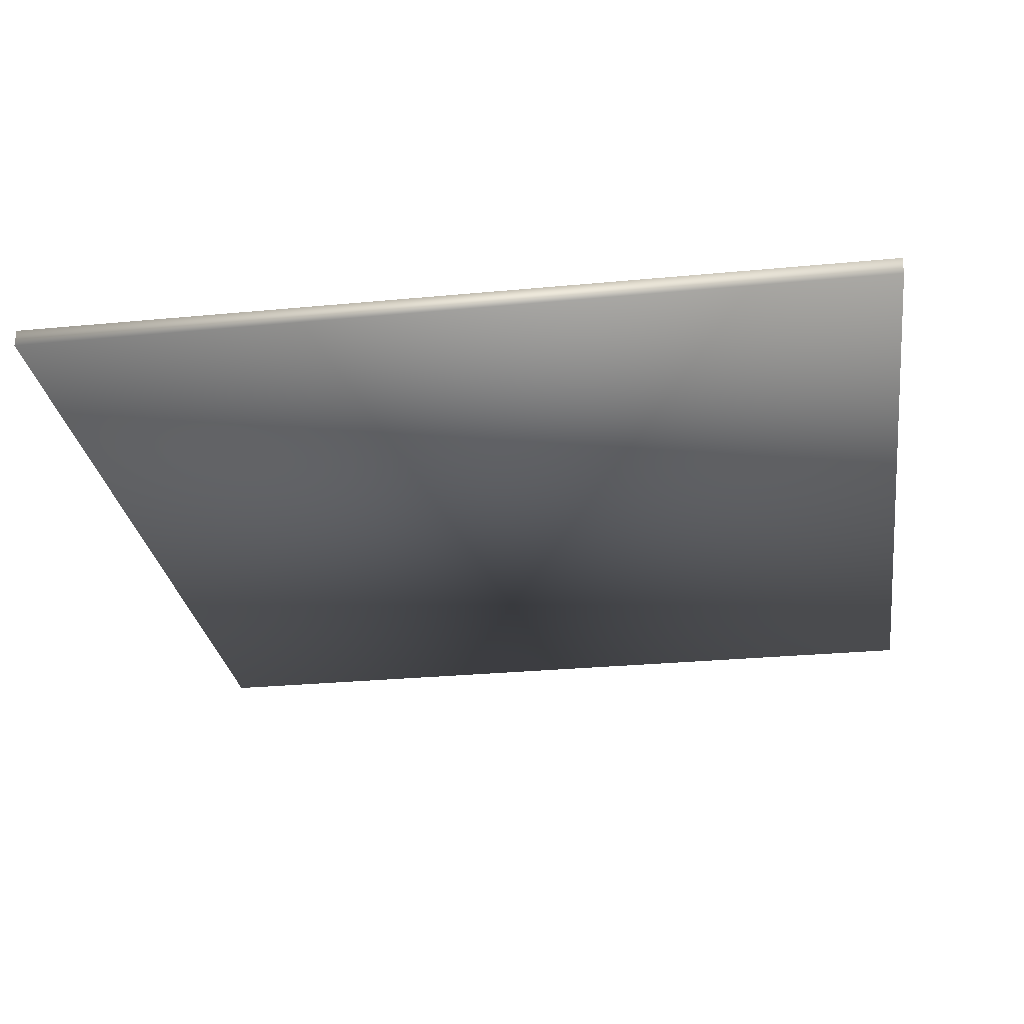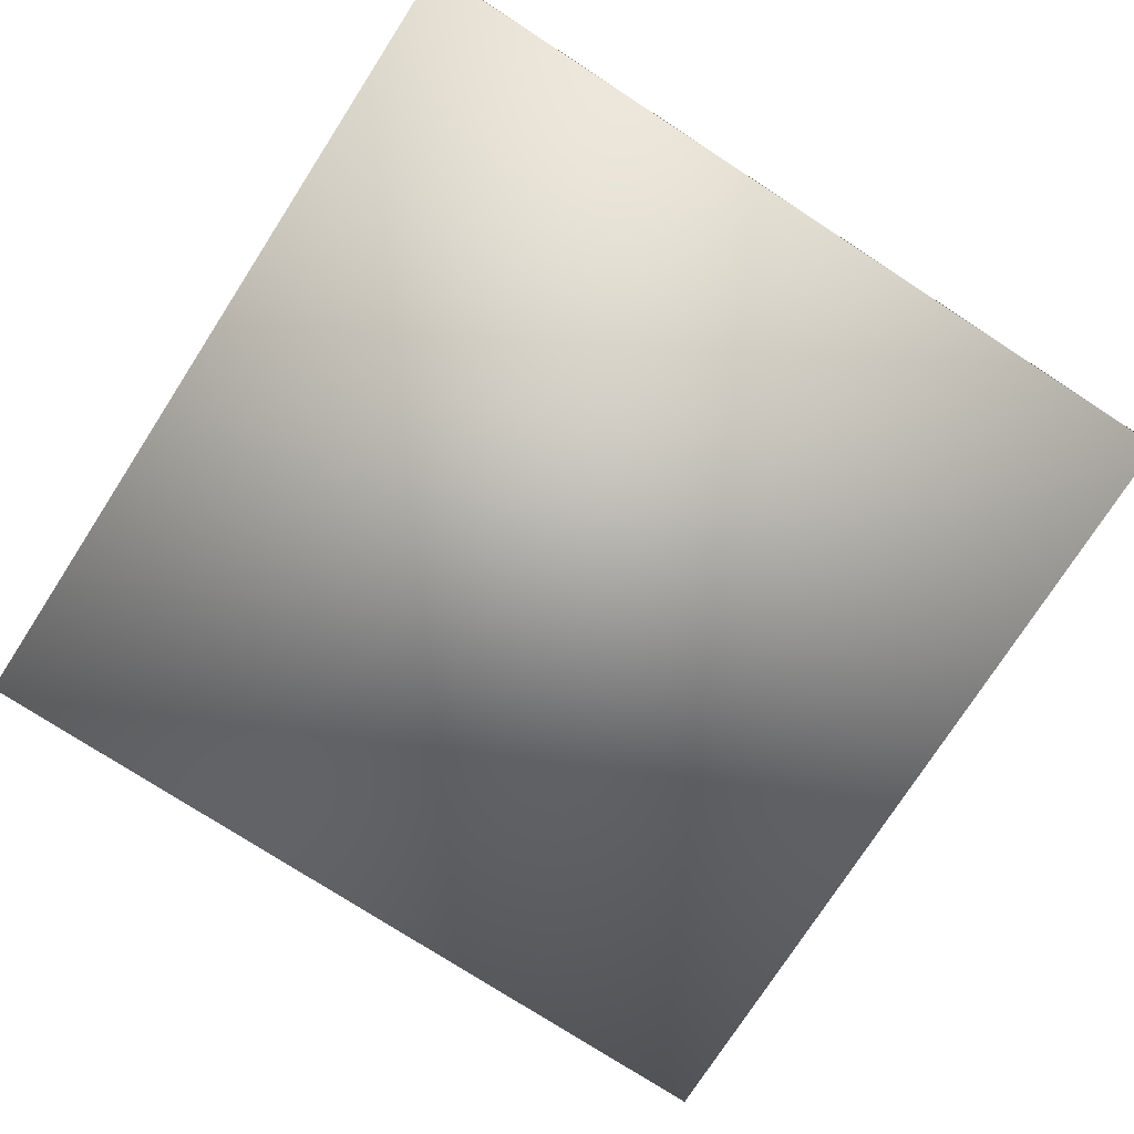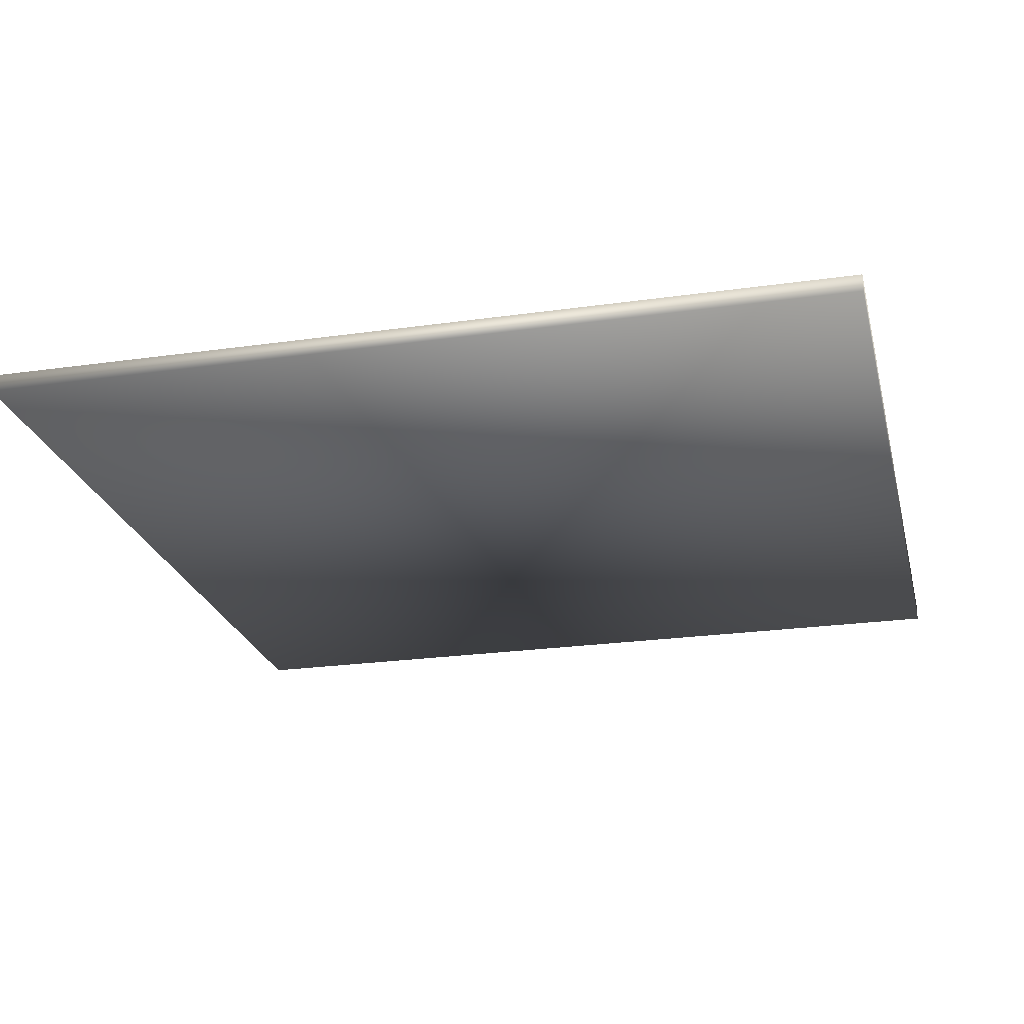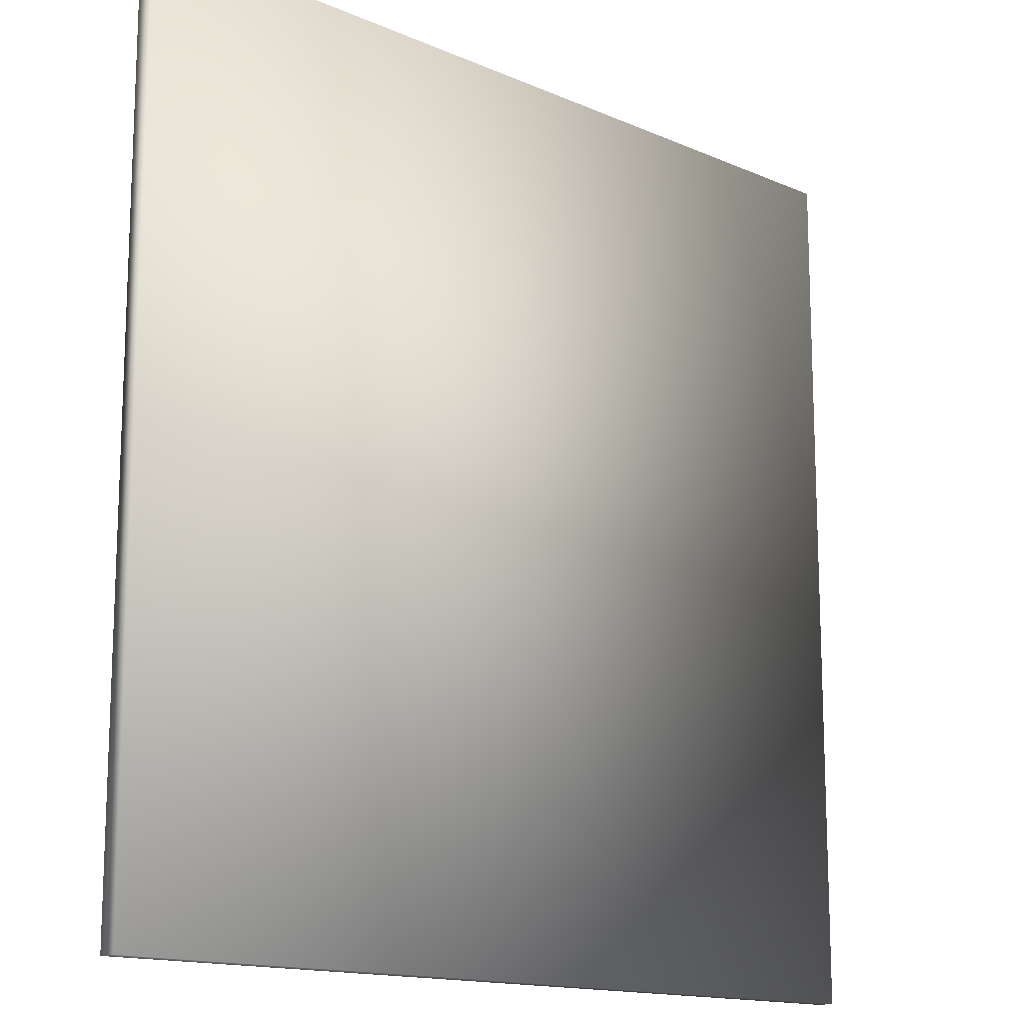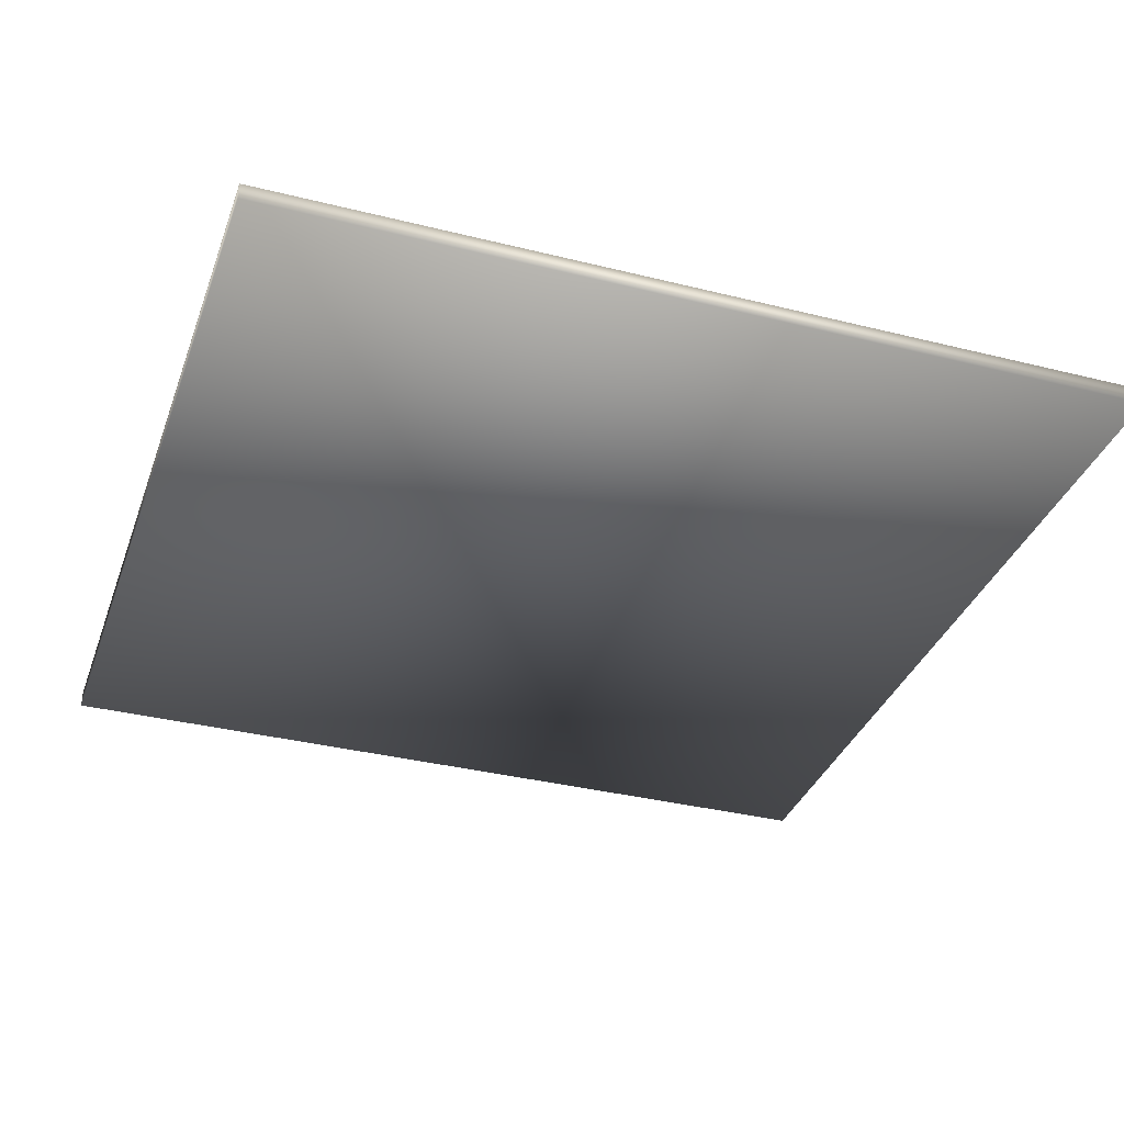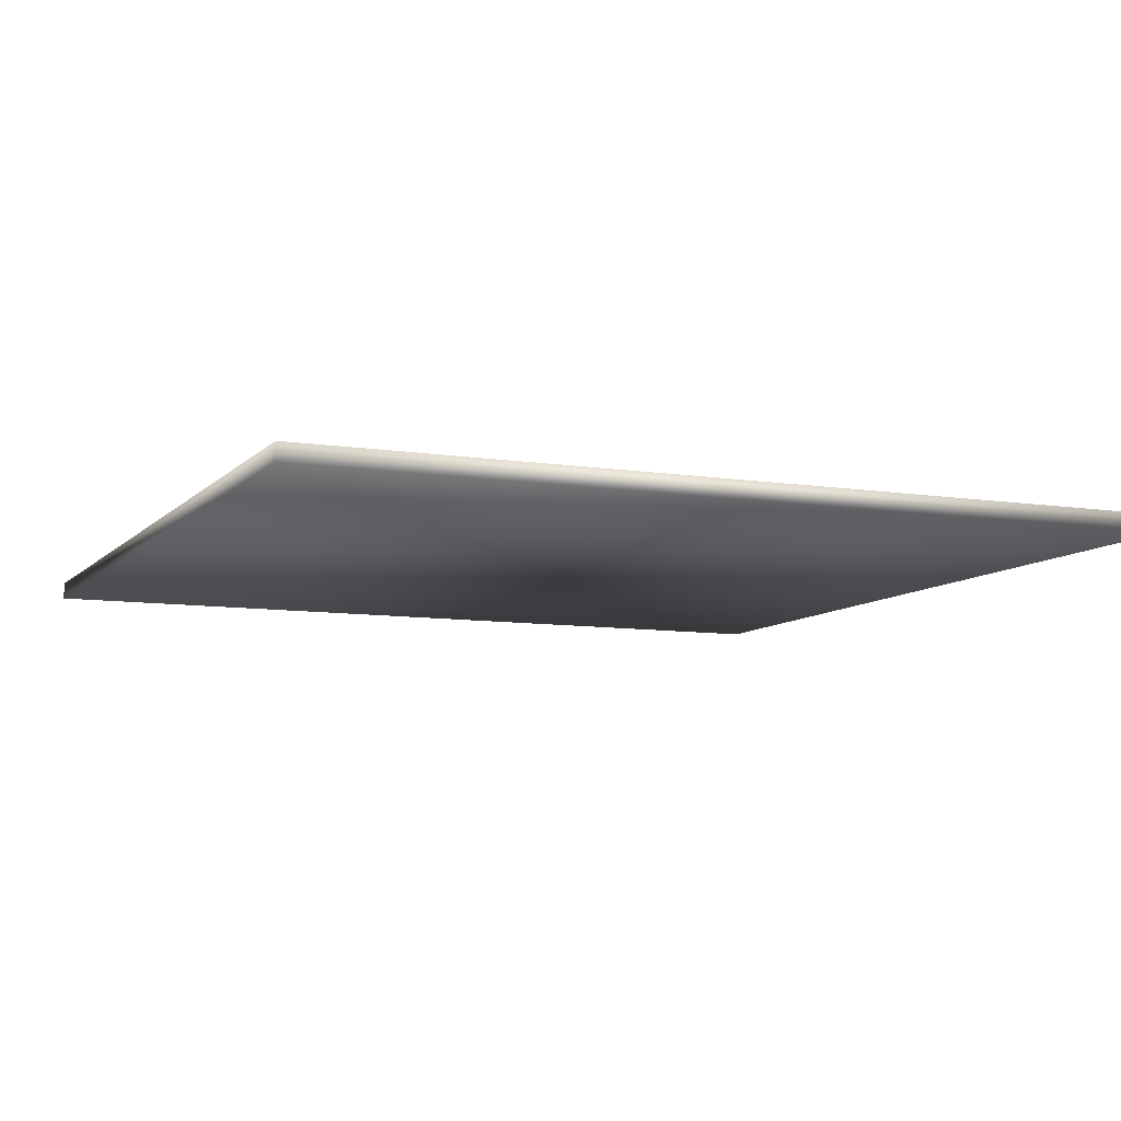
<metadata>
{"format":"obj","ext":"obj","renderer":"f3d","projection":"perspective","resolution":1024,"background":"white","views":[{"elev":-28.0,"azim":-81.7,"up":"+Y"},{"elev":-76.4,"azim":57.1,"up":"+Y"},{"elev":-23.7,"azim":-166.6,"up":"+Y"},{"elev":-14.6,"azim":136.6,"up":"+Z"},{"elev":-34.9,"azim":-108.5,"up":"+Y"},{"elev":-8.8,"azim":156.8,"up":"+Y"}]}
</metadata>
<code>
v  -75 0 75
v  -75 0 -75
v  75 0 -75
v  75 0 75
v  -75 3 75
v  75 3 75
v  75 3 -75
v  -75 3 -75
o Box003
g Box003
f 1 2 3 4
f 5 6 7 8
f 1 4 6 5
f 4 3 7 6
f 3 2 8 7
f 2 1 5 8

</code>
